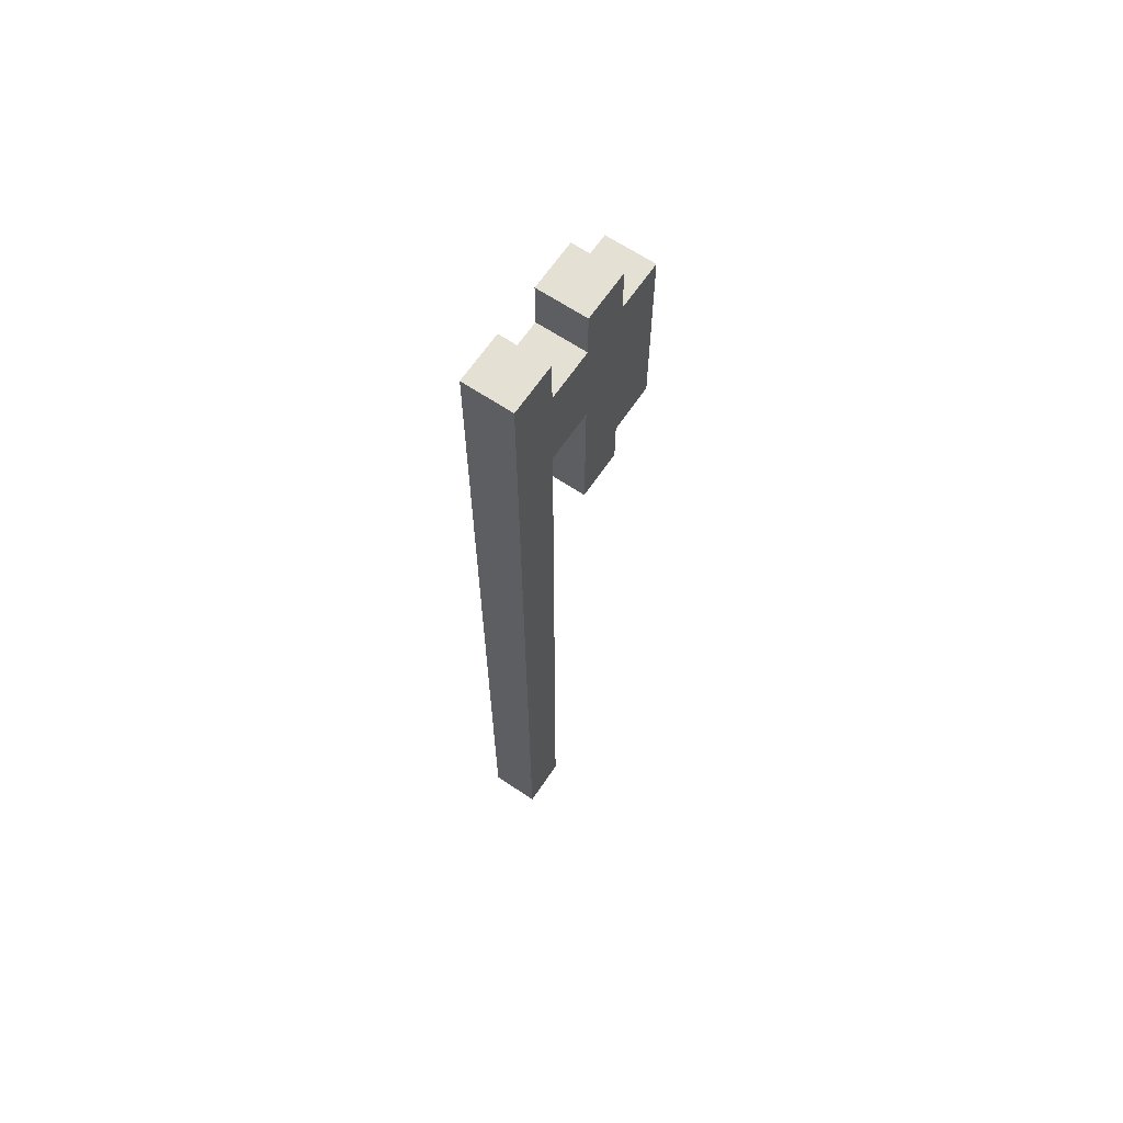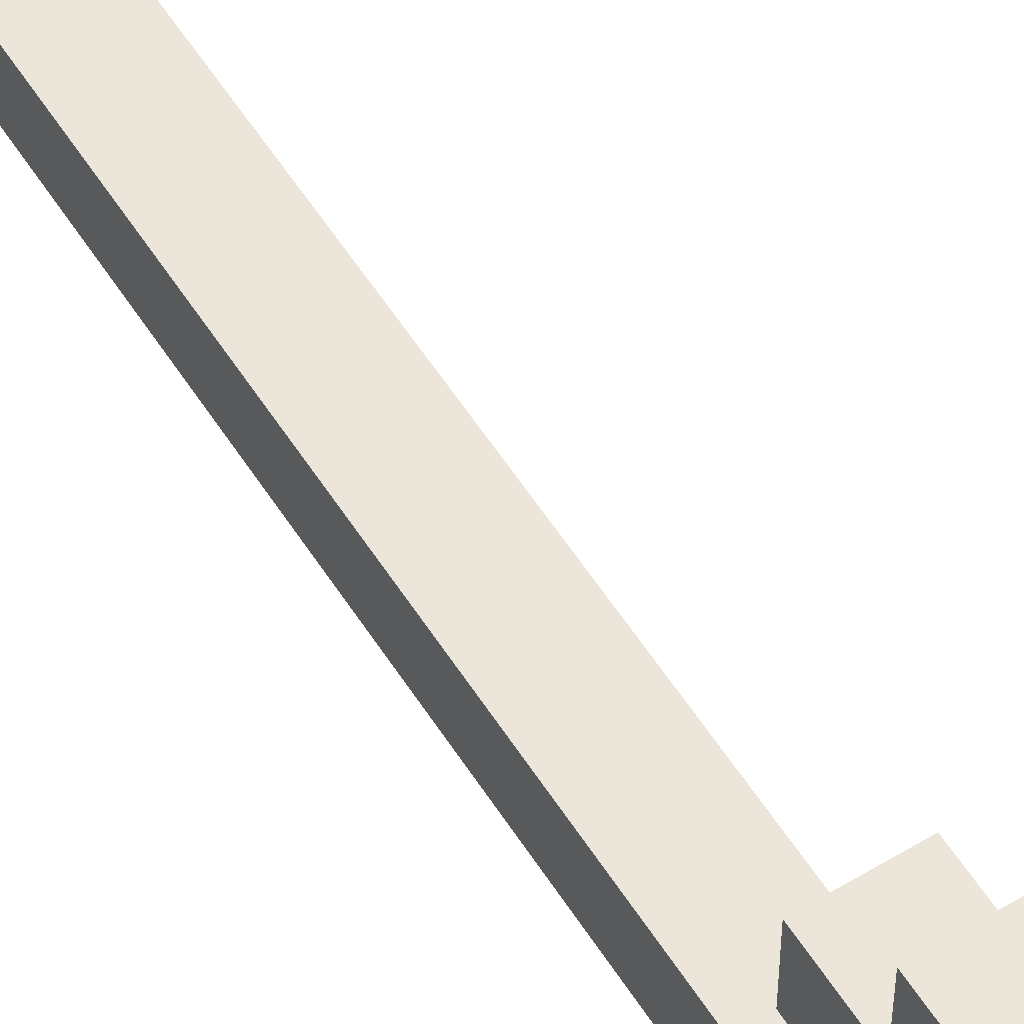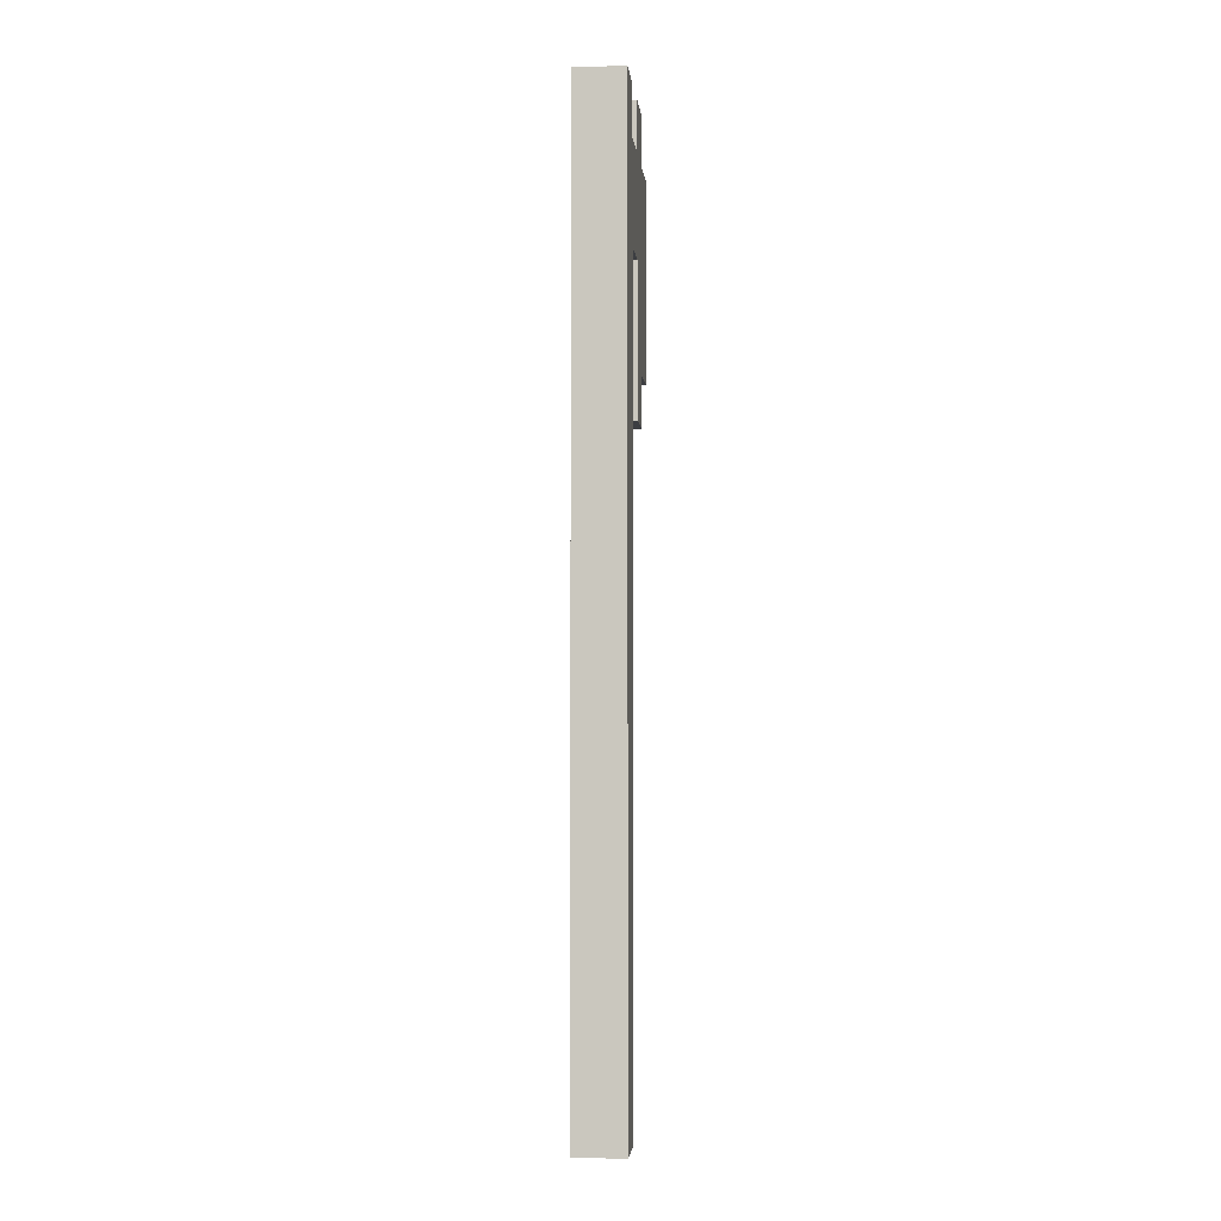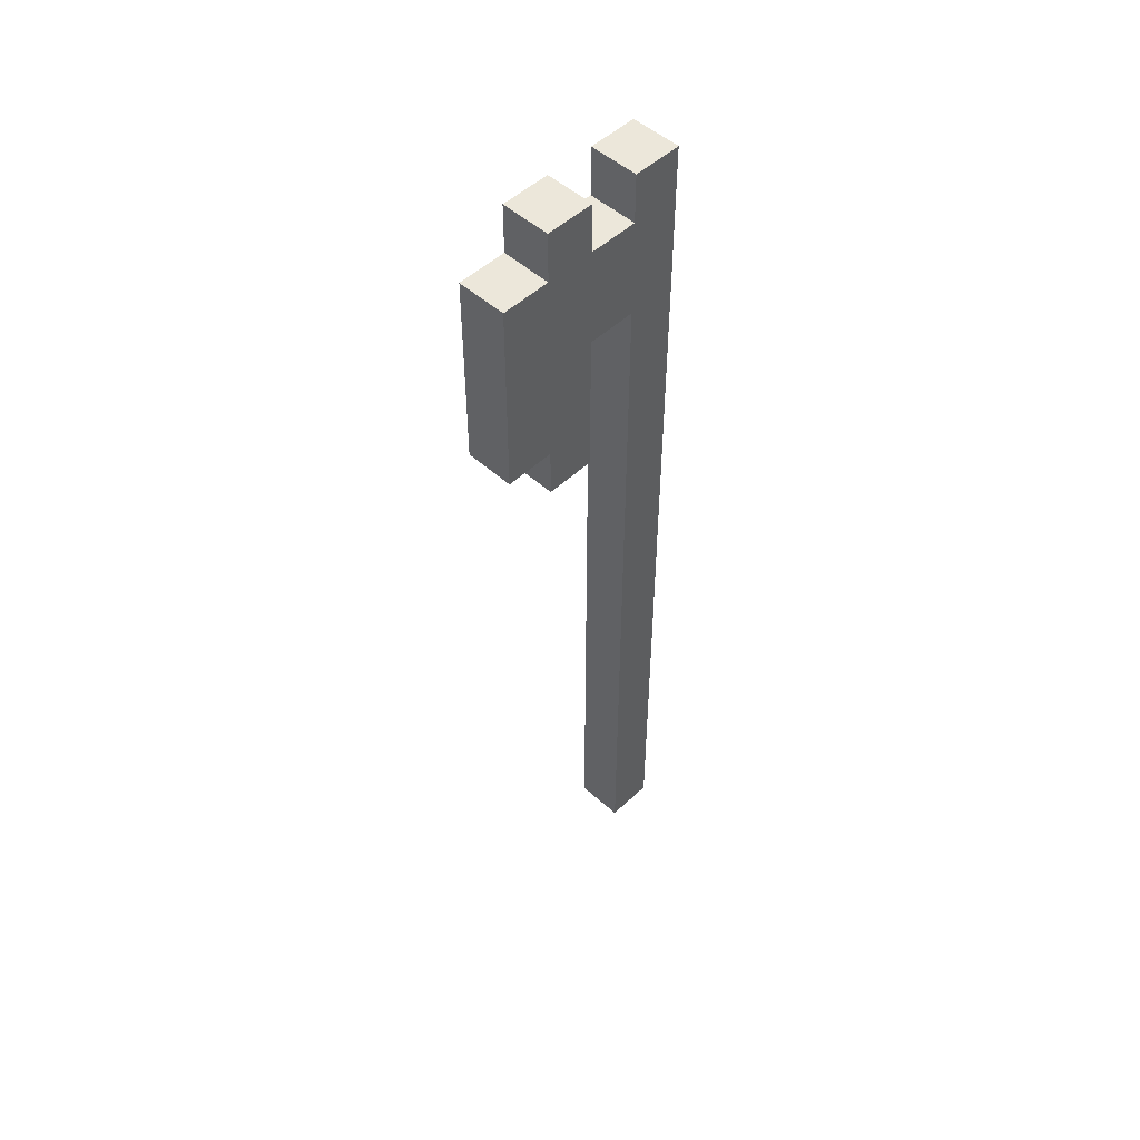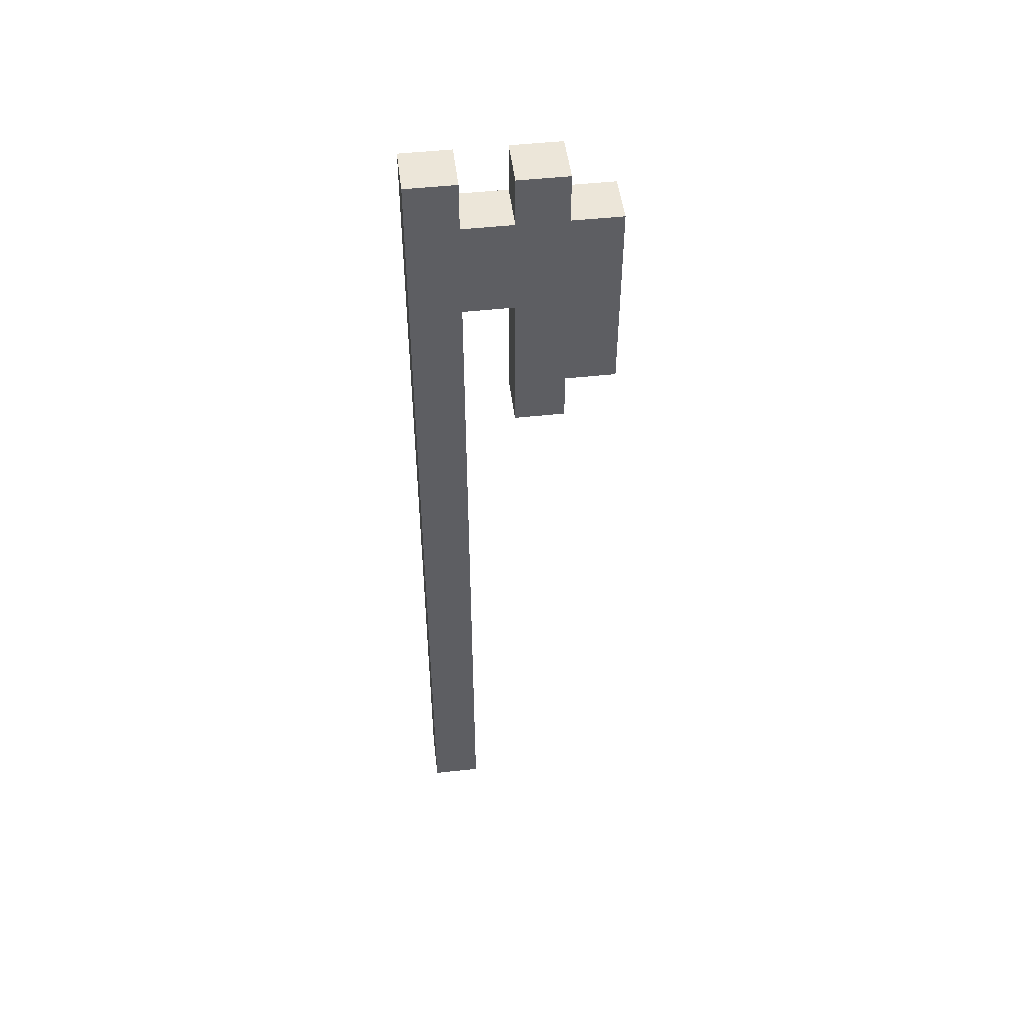
<metadata>
{"format":"obj","ext":"obj","renderer":"f3d","projection":"perspective","resolution":1024,"background":"white","views":[{"elev":65.3,"azim":-146.0,"up":"+Y"},{"elev":57.1,"azim":147.8,"up":"+Z"},{"elev":-3.4,"azim":-174.3,"up":"+Y"},{"elev":50.7,"azim":44.4,"up":"+Y"},{"elev":49.5,"azim":-96.9,"up":"+Y"}]}
</metadata>
<code>
o axe_1_2
v -0.6 3.1 0.5
v -0.6 3 0.5
v -0.6 2.8 0.5
v -0.6 1.2 0.5
v -0.5 3.1 0.5
v -0.5 3 0.5
v -0.5 2.8 0.5
v -0.5 1.2 0.5
v -0.6 3.1 0.7
v -0.6 3 0.7
v -0.6 2.8 0.7
v -0.6 2.6 0.7
v -0.6 2.5 0.7
v -0.5 3.1 0.7
v -0.5 3 0.7
v -0.5 2.8 0.7
v -0.5 2.6 0.7
v -0.5 2.5 0.7
v -0.6 3.1 0.6
v -0.6 3 0.6
v -0.6 2.8 0.6
v -0.6 1.2 0.6
v -0.5 3.1 0.6
v -0.5 3 0.6
v -0.5 2.8 0.6
v -0.5 1.2 0.6
v -0.6 3.1 0.8
v -0.6 3 0.8
v -0.6 2.6 0.8
v -0.6 2.5 0.8
v -0.5 3.1 0.8
v -0.5 3 0.8
v -0.5 2.6 0.8
v -0.5 2.5 0.8
v -0.6 3 0.9
v -0.6 2.6 0.9
v -0.5 3 0.9
v -0.5 2.6 0.9
v -0.6 3.1 0.5
v -0.5 3.1 0.5
v -0.6 3.1 0.6
v -0.5 3.1 0.6
v -0.6 3.1 0.7
v -0.5 3.1 0.7
v -0.6 3.1 0.8
v -0.5 3.1 0.8
v -0.6 3 0.6
v -0.5 3 0.6
v -0.6 3 0.7
v -0.5 3 0.7
v -0.6 3 0.8
v -0.5 3 0.8
v -0.6 3 0.9
v -0.5 3 0.9
v -0.6 2.8 0.6
v -0.5 2.8 0.6
v -0.6 2.8 0.7
v -0.5 2.8 0.7
v -0.6 2.6 0.8
v -0.5 2.6 0.8
v -0.6 2.6 0.9
v -0.5 2.6 0.9
v -0.6 2.5 0.7
v -0.5 2.5 0.7
v -0.6 2.5 0.8
v -0.5 2.5 0.8
v -0.6 1.2 0.5
v -0.5 1.2 0.5
v -0.6 1.2 0.6
v -0.5 1.2 0.6
v -0.6 3.1 0.5
v -0.6 3.1 0.6
v -0.6 3.1 0.7
v -0.6 3.1 0.8
v -0.6 3 0.5
v -0.6 3 0.6
v -0.6 3 0.7
v -0.6 3 0.8
v -0.6 3 0.9
v -0.6 2.8 0.5
v -0.6 2.8 0.6
v -0.6 2.8 0.7
v -0.6 2.6 0.7
v -0.6 2.6 0.8
v -0.6 2.6 0.9
v -0.6 2.5 0.7
v -0.6 2.5 0.8
v -0.6 1.2 0.5
v -0.6 1.2 0.6
v -0.5 3.1 0.5
v -0.5 3.1 0.6
v -0.5 3.1 0.7
v -0.5 3.1 0.8
v -0.5 3 0.5
v -0.5 3 0.6
v -0.5 3 0.7
v -0.5 3 0.8
v -0.5 3 0.9
v -0.5 2.8 0.5
v -0.5 2.8 0.6
v -0.5 2.8 0.7
v -0.5 2.6 0.7
v -0.5 2.6 0.8
v -0.5 2.6 0.9
v -0.5 2.5 0.7
v -0.5 2.5 0.8
v -0.5 1.2 0.5
v -0.5 1.2 0.6
f 5 2 1
f 6 3 2
f 6 2 5
f 7 4 3
f 7 3 6
f 8 4 7
f 14 10 9
f 15 10 14
f 16 12 11
f 17 13 12
f 17 12 16
f 18 13 17
f 19 20 23
f 23 20 24
f 21 22 25
f 25 22 26
f 27 28 31
f 31 28 32
f 29 30 33
f 33 30 34
f 35 36 37
f 37 36 38
f 41 40 39
f 42 40 41
f 45 44 43
f 46 44 45
f 49 48 47
f 50 48 49
f 53 52 51
f 54 52 53
f 55 56 57
f 57 56 58
f 59 60 61
f 61 60 62
f 63 64 65
f 65 64 66
f 67 68 69
f 69 68 70
f 75 72 71
f 76 72 75
f 77 74 73
f 78 74 77
f 80 76 75
f 80 77 76
f 80 78 77
f 81 78 80
f 82 78 81
f 83 78 82
f 84 79 78
f 84 78 83
f 85 79 84
f 86 84 83
f 87 84 86
f 88 81 80
f 89 81 88
f 90 91 94
f 94 91 95
f 92 93 96
f 96 93 97
f 94 95 99
f 95 96 99
f 96 97 99
f 99 97 100
f 100 97 101
f 101 97 102
f 97 98 103
f 102 97 103
f 103 98 104
f 102 103 105
f 105 103 106
f 99 100 107
f 107 100 108

</code>
